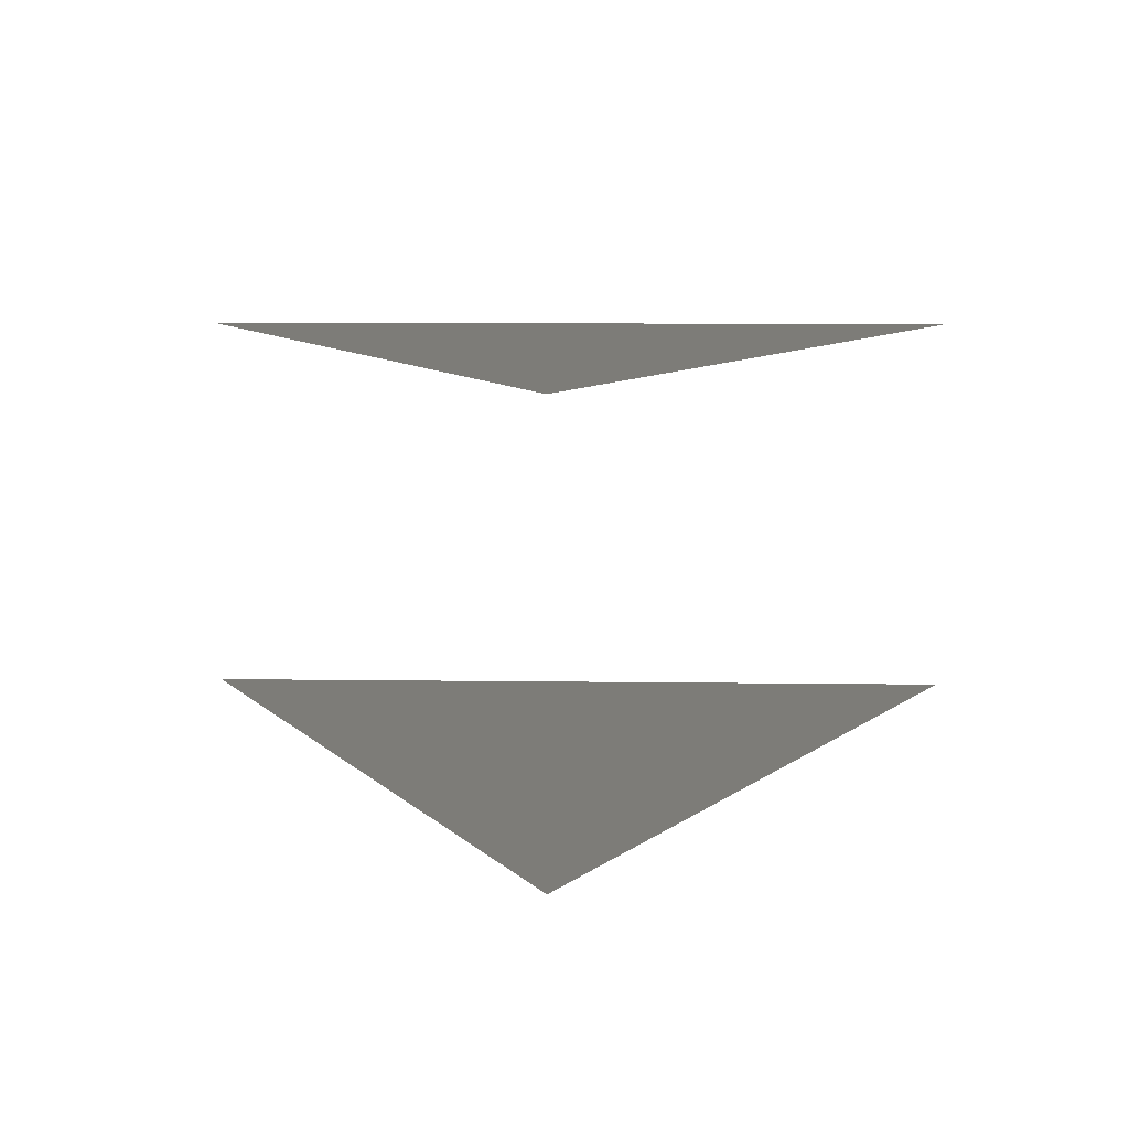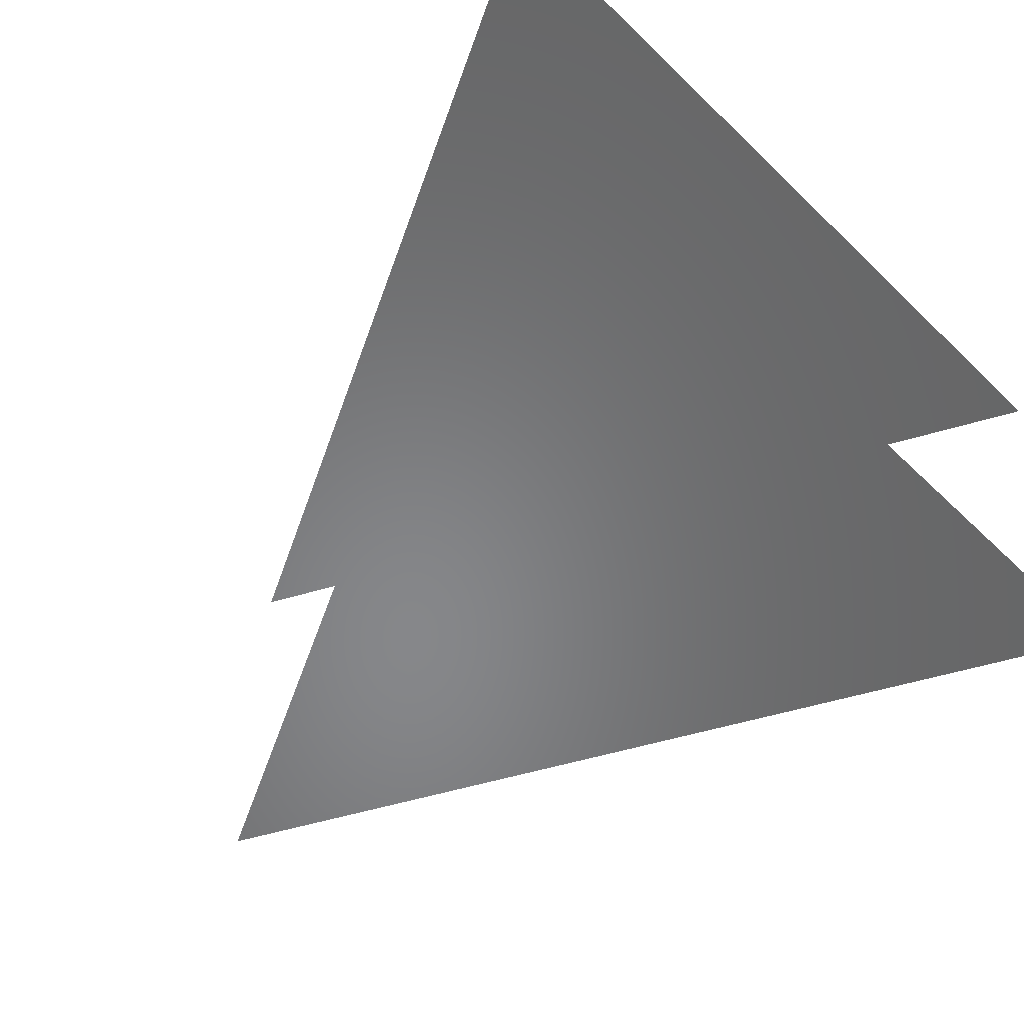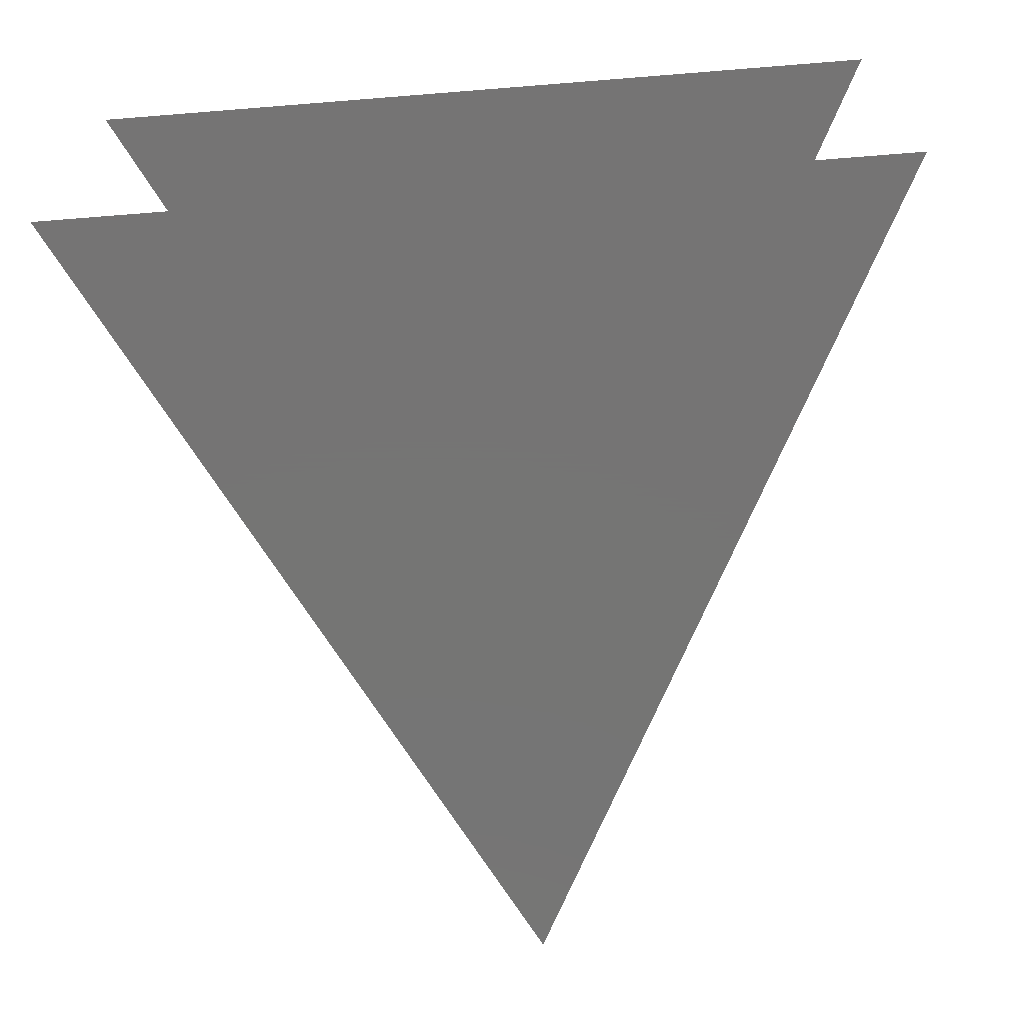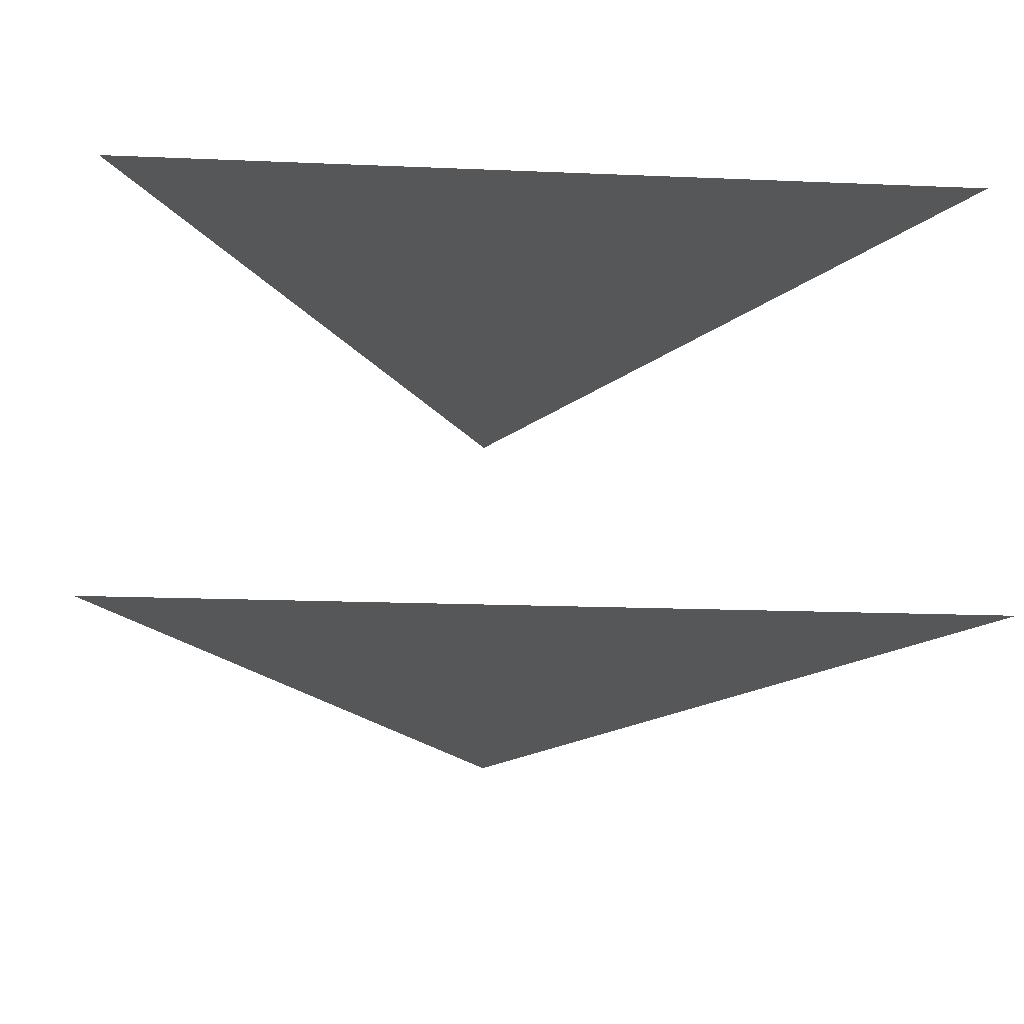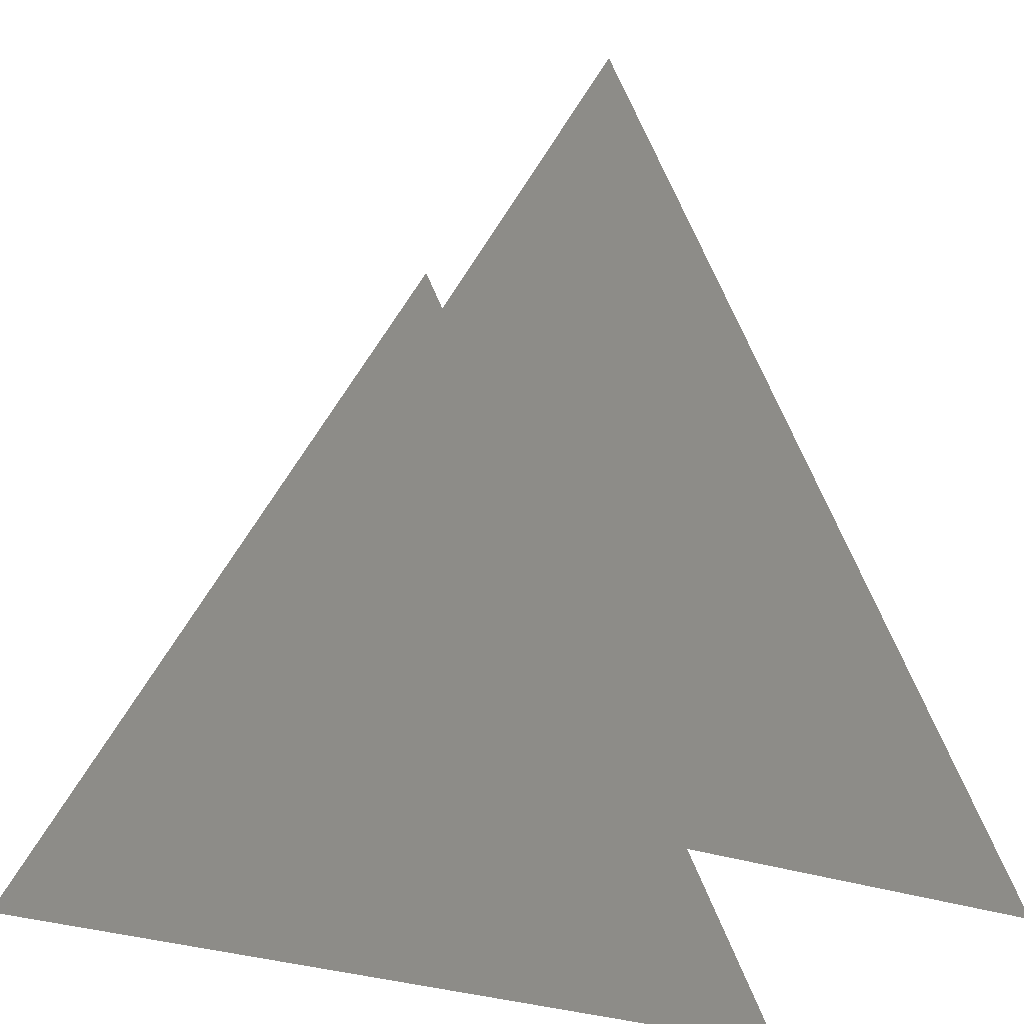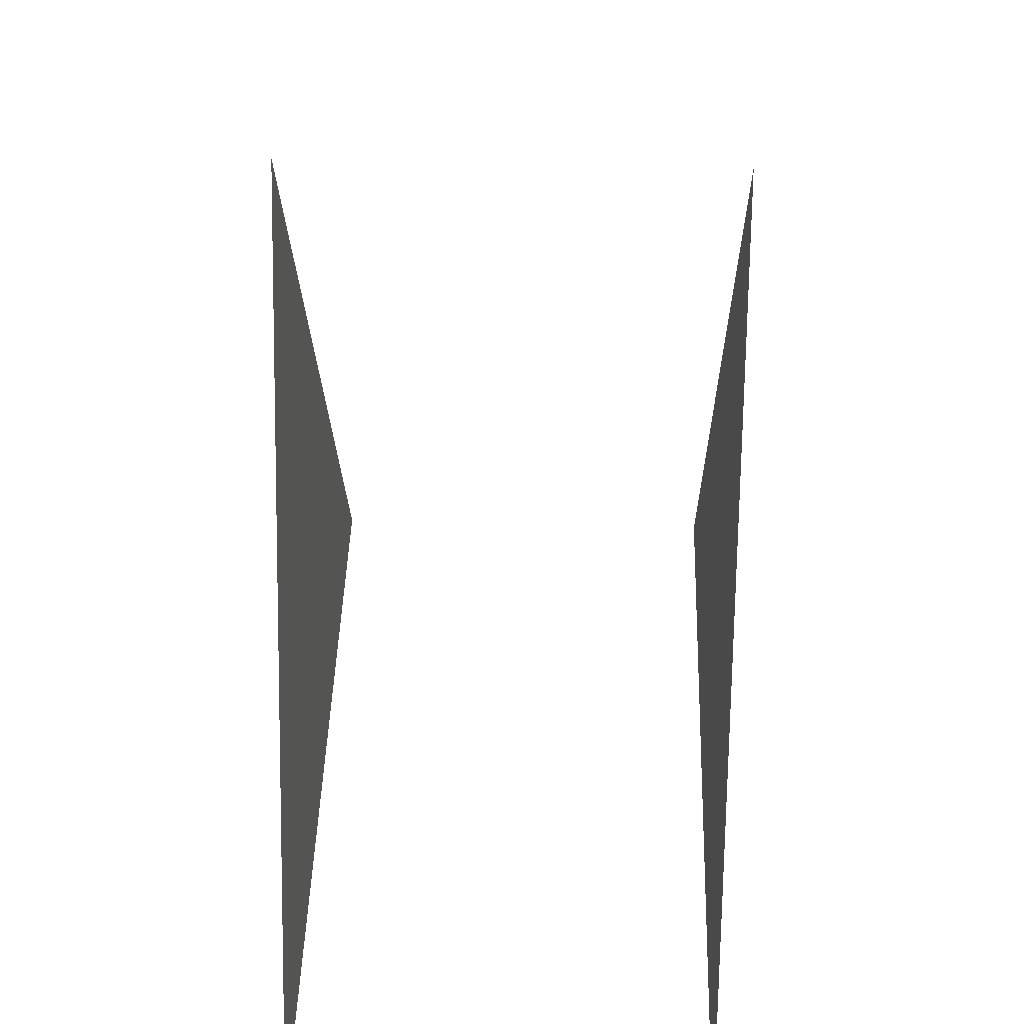
<metadata>
{"format":"stl","ext":"stl","renderer":"f3d","projection":"perspective","resolution":1024,"background":"white","views":[{"elev":9.5,"azim":-178.0,"up":"+Z"},{"elev":-53.8,"azim":-45.7,"up":"+Z"},{"elev":-67.0,"azim":4.6,"up":"+Z"},{"elev":-16.4,"azim":-5.0,"up":"+Z"},{"elev":-29.8,"azim":-27.7,"up":"+Y"},{"elev":43.6,"azim":91.8,"up":"+Y"}]}
</metadata>
<code>
# stl→obj: 6 verts, 2 faces
v -1 -1 0
v 1 -1 0
v 0 1 0
v -1 -1 1
v 1 -1 1
v 0 1 1
f 1 2 3
f 4 5 6

</code>
